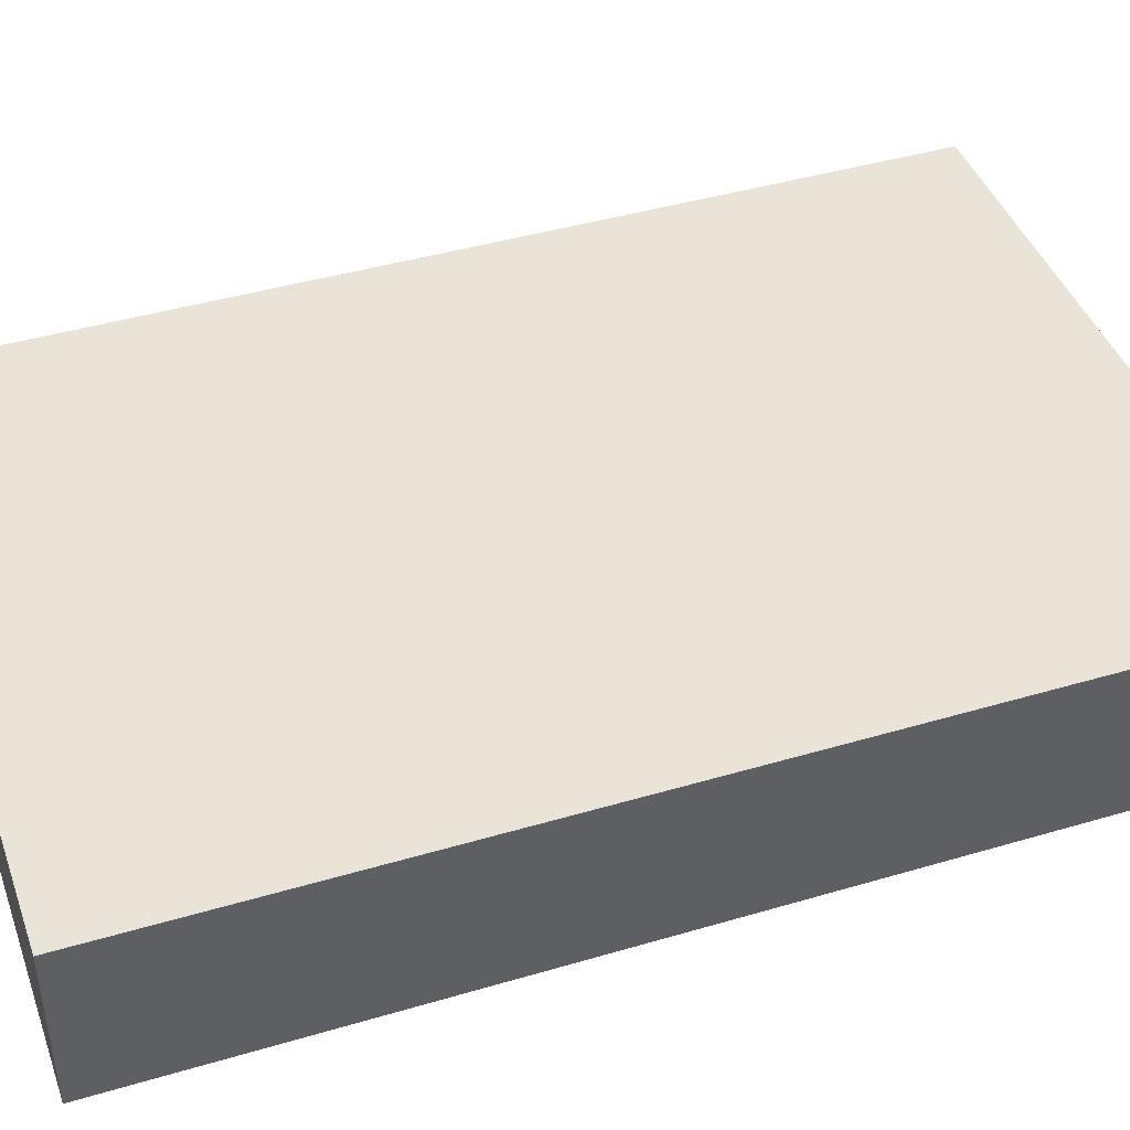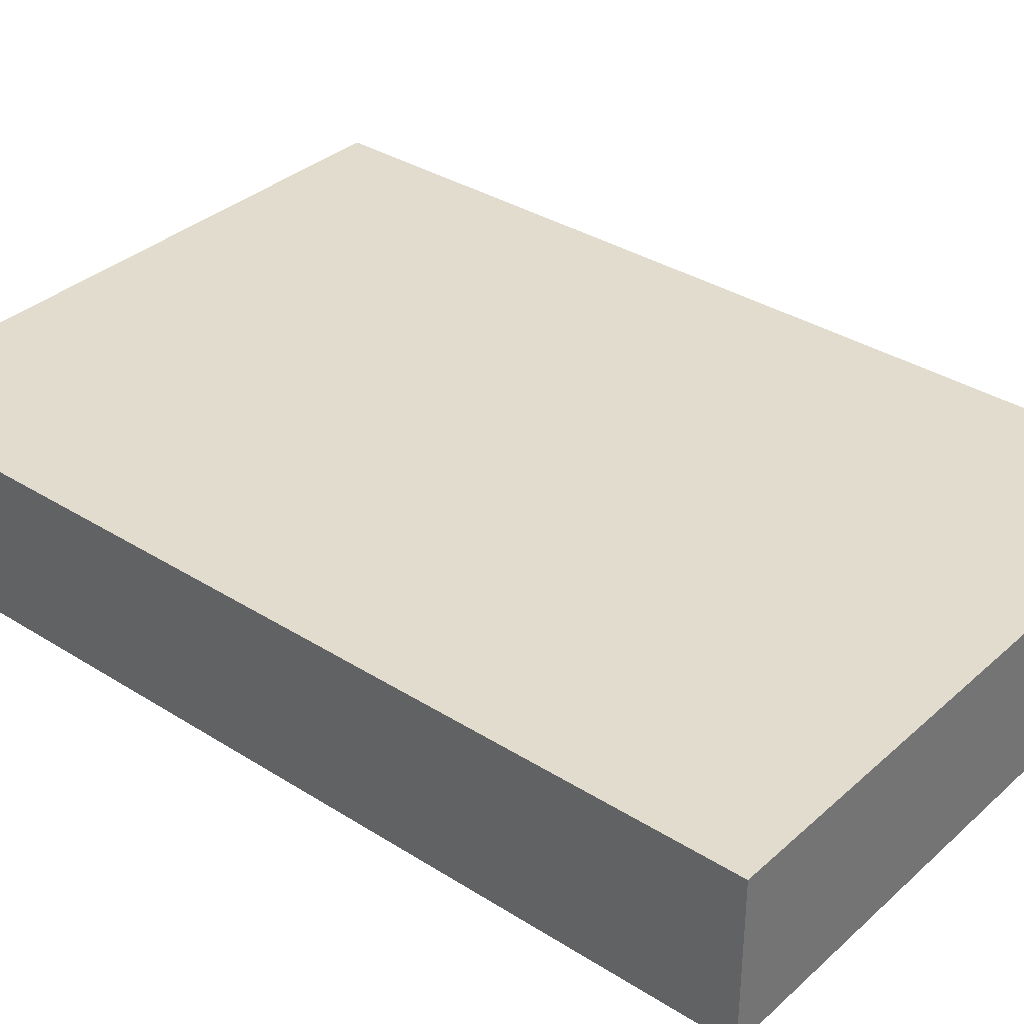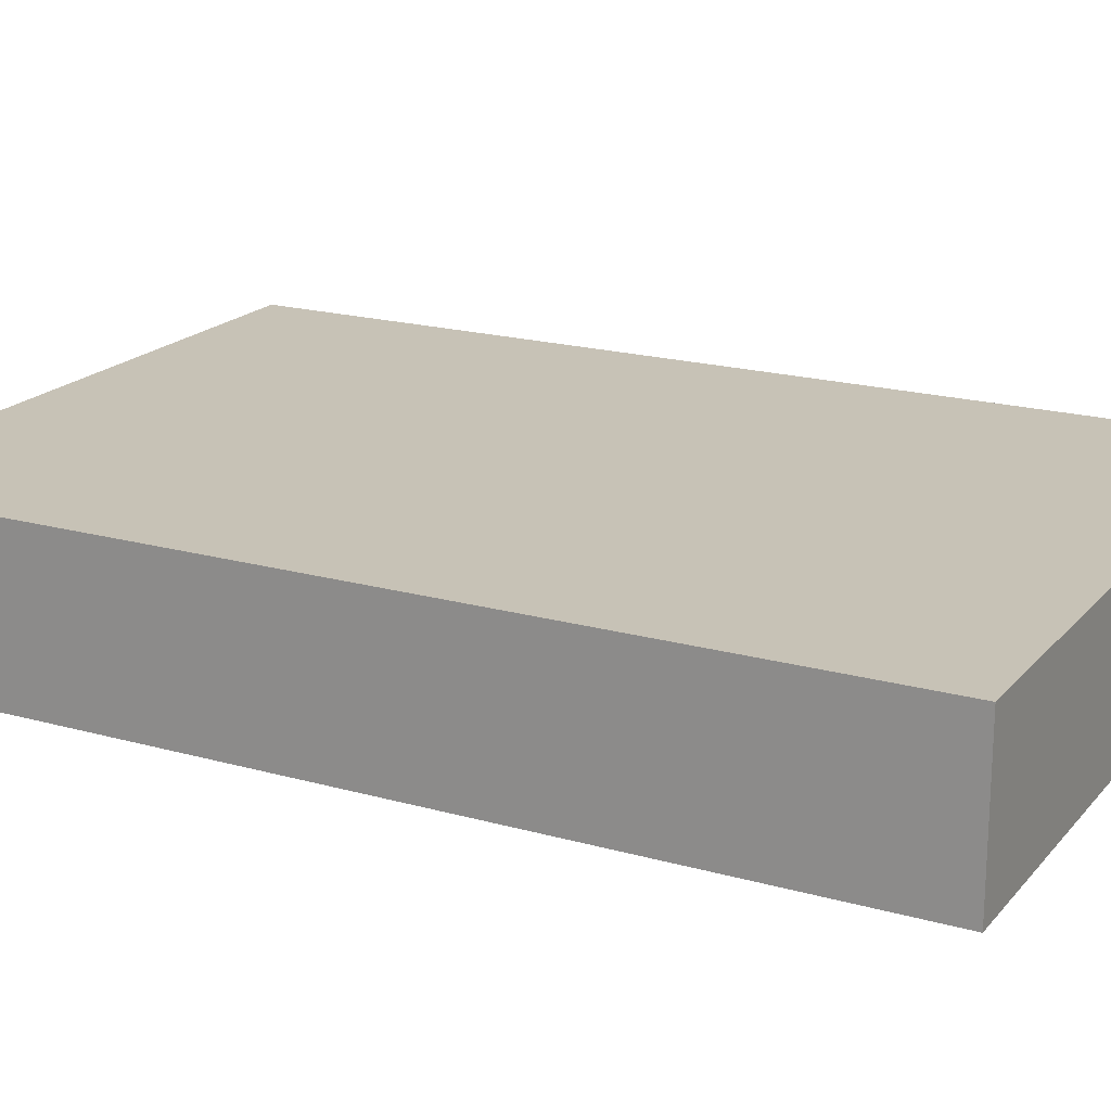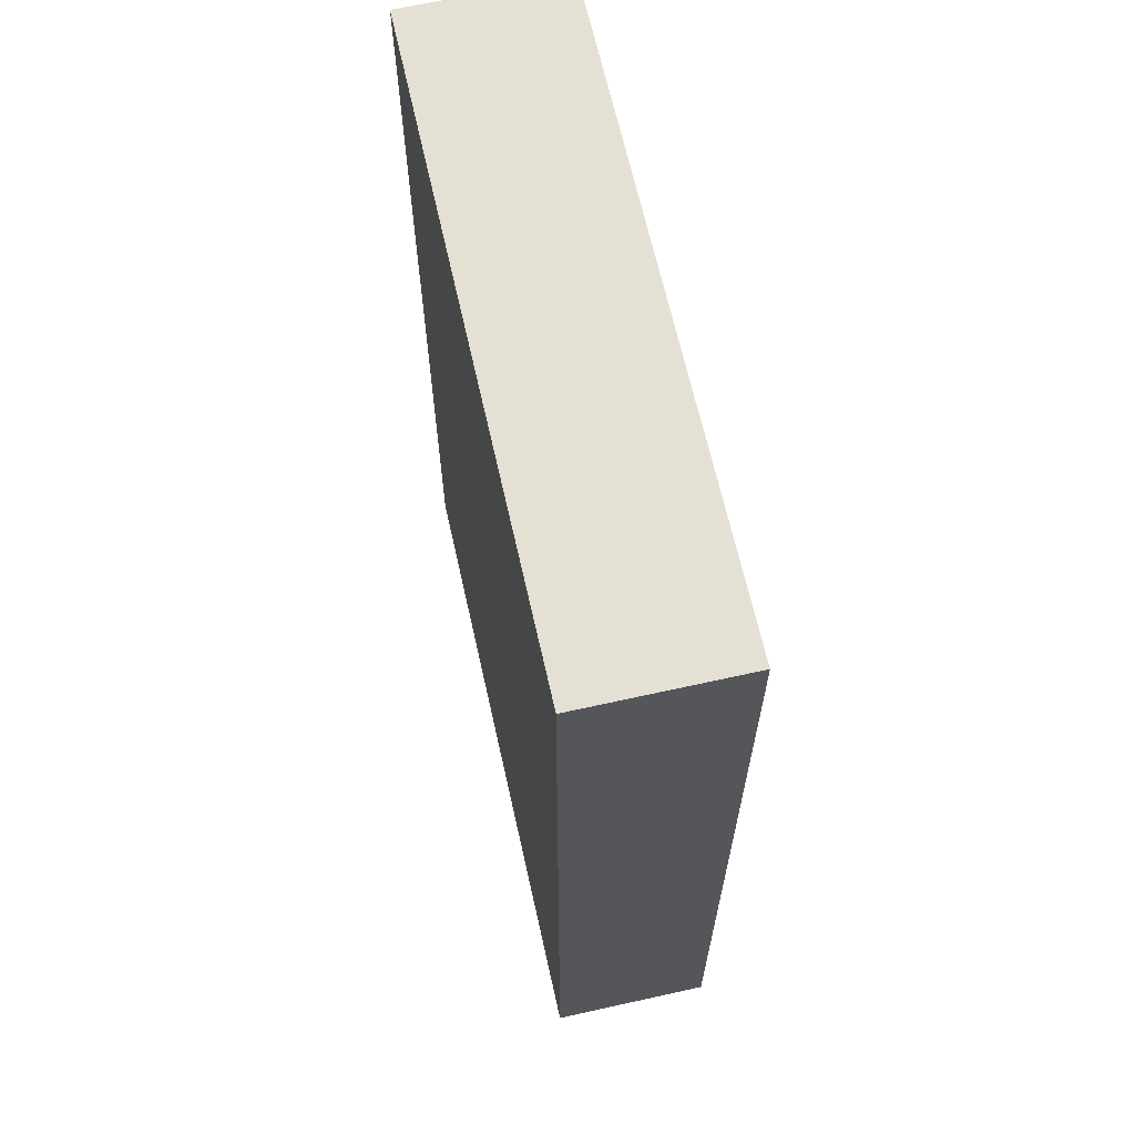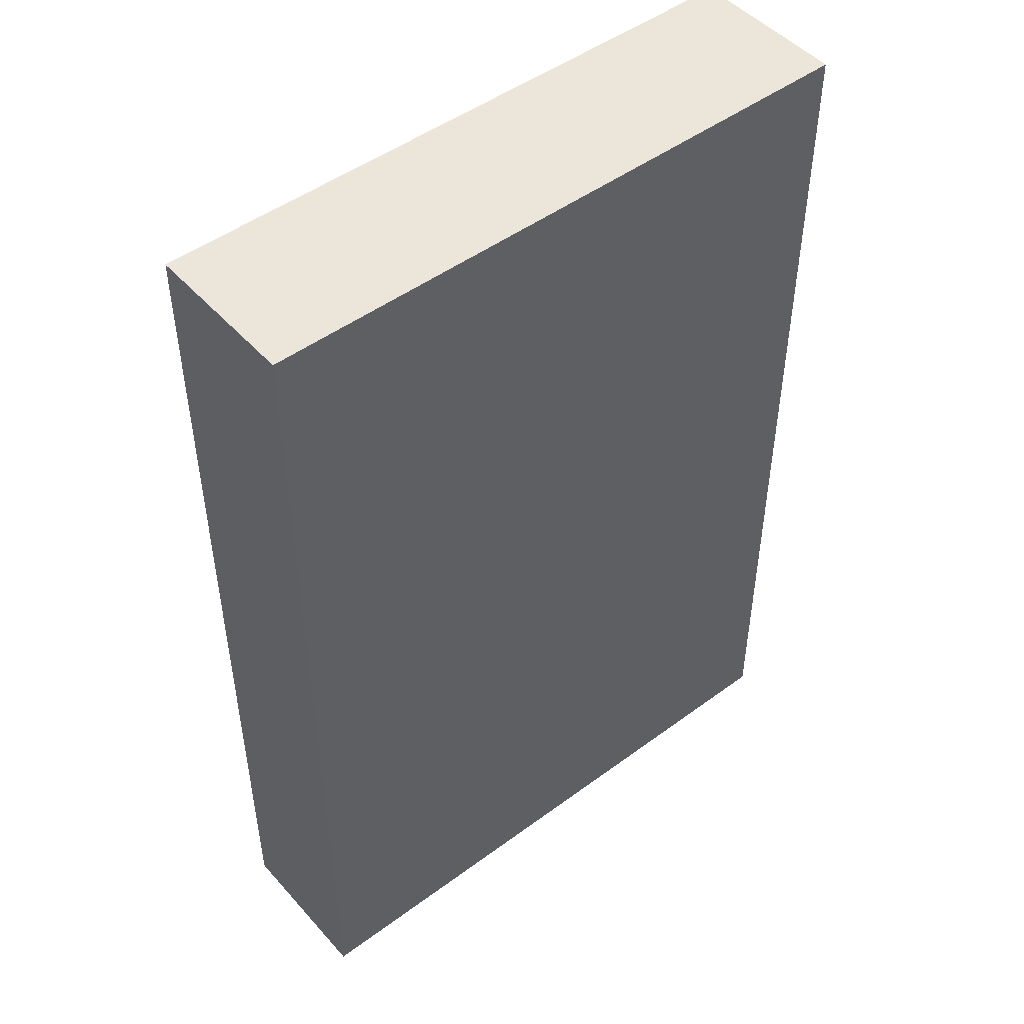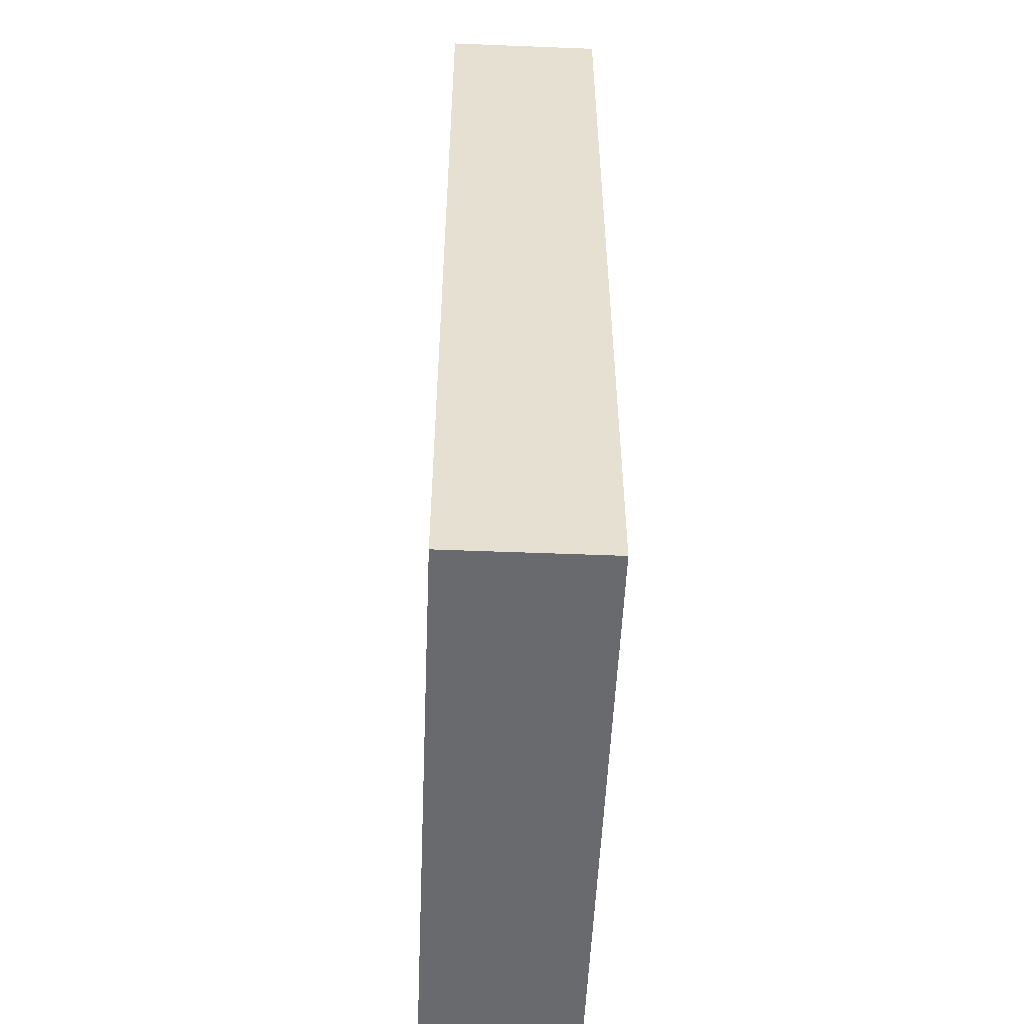
<metadata>
{"format":"obj","ext":"obj","renderer":"f3d","projection":"perspective","resolution":1024,"background":"white","views":[{"elev":43.0,"azim":-109.3,"up":"+Y"},{"elev":34.7,"azim":130.2,"up":"+Y"},{"elev":19.2,"azim":-62.1,"up":"+Y"},{"elev":66.0,"azim":-102.6,"up":"+Z"},{"elev":48.4,"azim":-39.5,"up":"+Z"},{"elev":-53.1,"azim":-92.4,"up":"+Z"}]}
</metadata>
<code>
o ChãoConcreto_8x12_Plane.002
v -4 -2 6
v 4 -2 6
v -4 -2 -6
v 4 -2 -6
v -4 0 -6
v -4 0 6
v 4 0 6
v 4 0 -6
f 1 3 4 2
f 6 7 8 5
f 2 4 8 7
f 3 1 6 5
f 4 3 5 8
f 1 2 7 6

</code>
